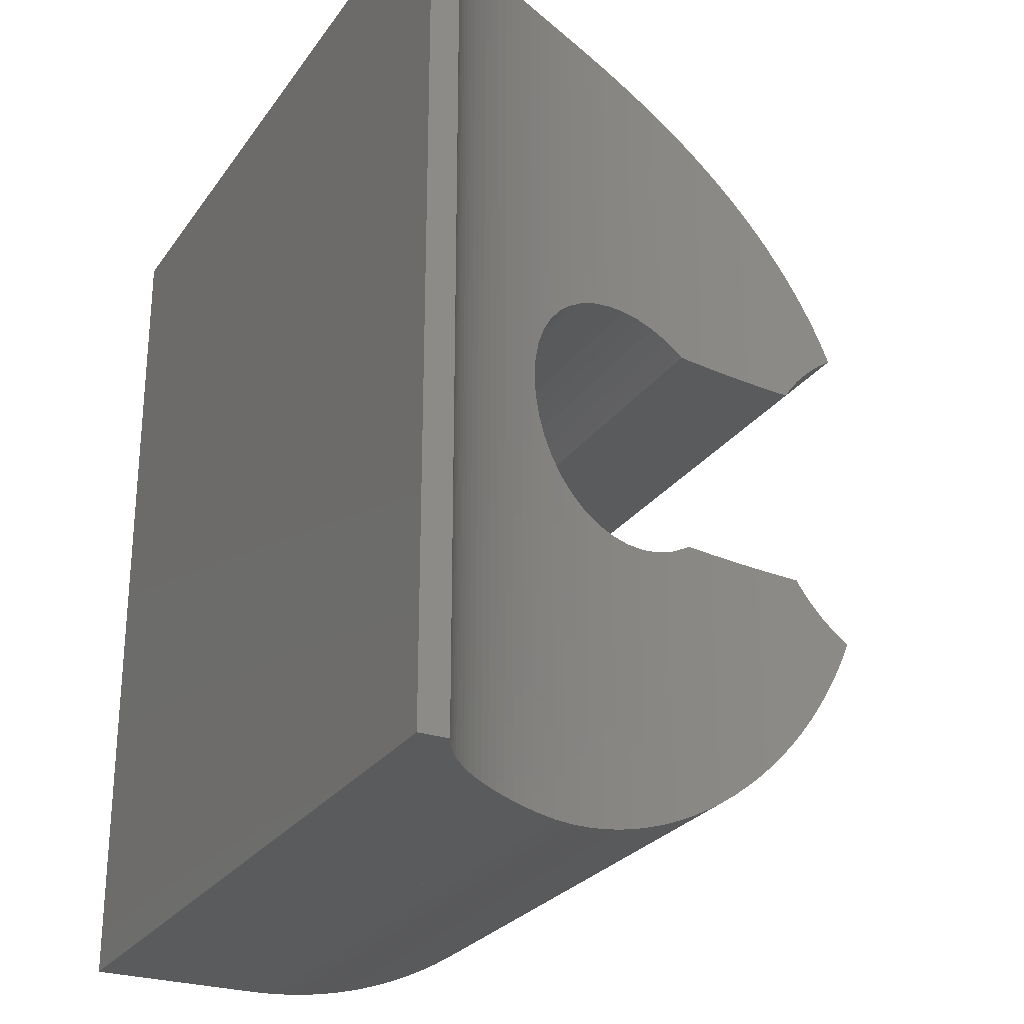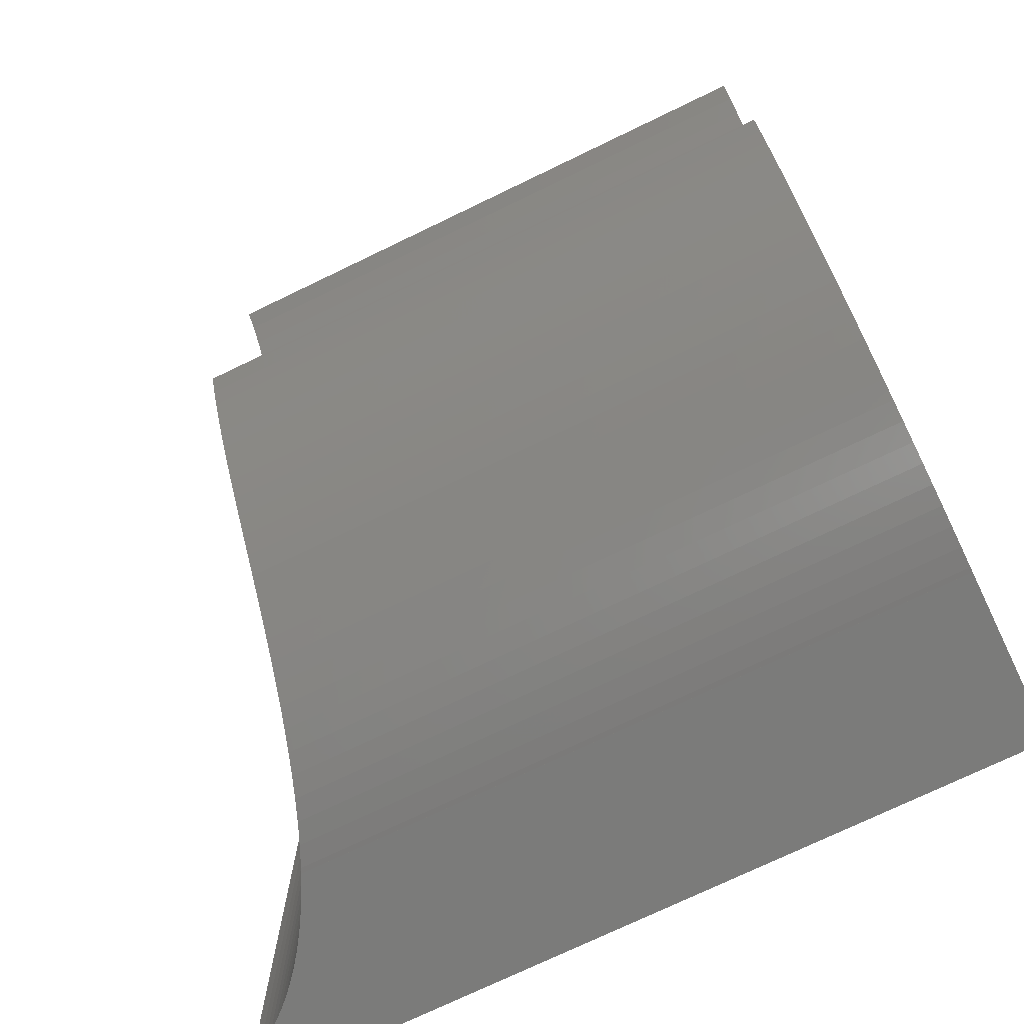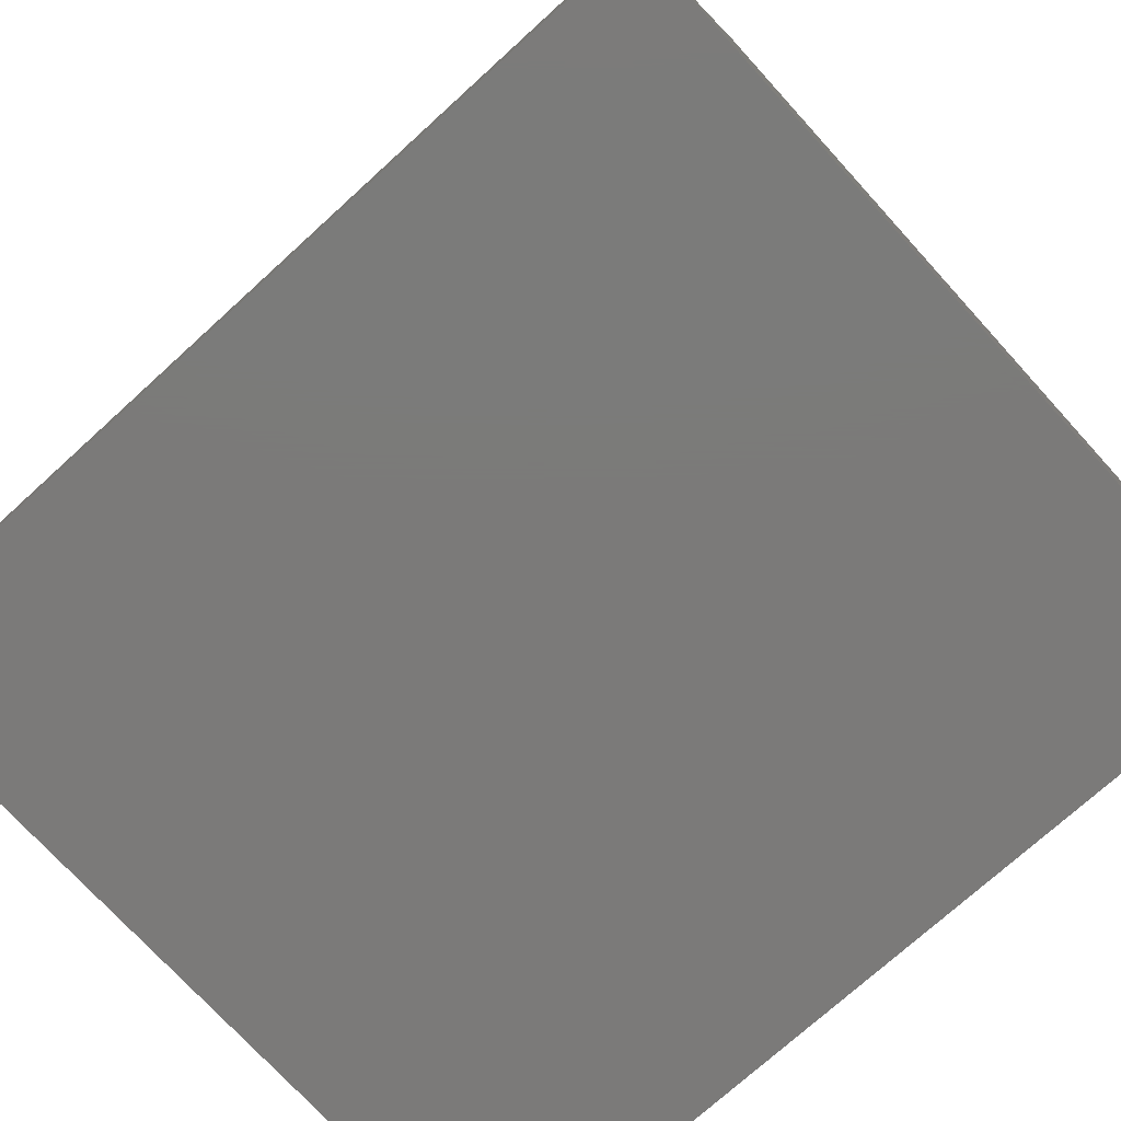
<metadata>
{"format":"stl","ext":"stl","renderer":"f3d","projection":"perspective","resolution":1024,"background":"white","views":[{"elev":-26.5,"azim":-117.4,"up":"+Y"},{"elev":-74.4,"azim":25.7,"up":"+Y"},{"elev":-73.8,"azim":-47.7,"up":"+Z"}]}
</metadata>
<code>
# stl→obj: 324 verts, 644 faces
v 13.5 -7.498 0
v 2.19 -7.499 0.08726
v 2.149 -7.498 0
v 13.5 -7.499 0.08726
v 13.5 -5.455 5.147
v 3.503 -5.21 5.395
v 3.502 -5.226 5.379
v 3.478 -5.455 5.147
v 13.5 -5.21 5.395
v 13.5 5.455 5.147
v 3.503 5.21 5.395
v 13.5 5.21 5.395
v 3.502 5.226 5.379
v 3.478 5.455 5.147
v 13.5 7.077 2.483
v 3.095 6.954 2.81
v 13.5 6.954 2.81
v 3.073 6.991 2.711
v 3.017 7.077 2.483
v 3.592 -2.847 6.938
v 13.5 -2.89 6.921
v 13.5 -2.847 6.938
v 3.592 -2.89 6.921
v 13.5 3.209 6.779
v 3.592 2.89 6.921
v 13.5 2.89 6.921
v 3.589 3.187 6.788
v 3.589 3.209 6.779
v 13.5 7.414 1.13
v 2.73 7.354 1.474
v 13.5 7.354 1.474
v 2.646 7.398 1.22
v 2.614 7.414 1.13
v 13.5 -7.077 2.483
v 3.095 -6.954 2.81
v 3.073 -6.991 2.711
v 3.017 -7.077 2.483
v 13.5 -6.954 2.81
v 13.5 4.408 6.068
v 3.566 4.121 6.266
v 13.5 4.121 6.266
v 3.556 4.39 6.08
v 3.555 4.408 6.068
v 13.5 6.314 4.048
v 3.378 6.119 4.337
v 13.5 6.119 4.337
v 3.334 6.314 4.048
v 13.5 7.487 0.4361
v 2.486 7.459 0.784
v 13.5 7.459 0.784
v 2.444 7.468 0.6749
v 2.346 7.487 0.4361
v 13.5 -7.414 1.13
v 2.73 -7.354 1.474
v 2.646 -7.398 1.22
v 2.614 -7.414 1.13
v 13.5 -7.354 1.474
v 13.5 -6.495 3.75
v 3.334 -6.314 4.048
v 3.329 -6.336 4.011
v 3.284 -6.495 3.75
v 13.5 -6.314 4.048
v 3.566 -4.121 6.266
v 13.5 -4.408 6.068
v 13.5 -4.121 6.266
v 3.556 -4.39 6.08
v 3.555 -4.408 6.068
v 3.589 -3.209 6.779
v 13.5 -3.521 6.622
v 13.5 -3.209 6.779
v 3.583 -3.521 6.622
v 13.5 4.953 5.632
v 3.541 4.686 5.856
v 13.5 4.686 5.856
v 3.532 4.837 5.729
v 3.523 4.953 5.632
v 13.5 3.825 6.451
v 3.583 3.521 6.622
v 13.5 3.521 6.622
v 3.576 3.825 6.451
v 3.575 3.853 6.434
v 3.592 2.847 6.938
v 13.5 2.847 6.938
v 13.5 5.91 4.617
v 3.449 5.689 4.887
v 13.5 5.689 4.887
v 3.426 5.852 4.689
v 3.416 5.91 4.617
v 13.5 6.663 3.444
v 3.284 6.495 3.75
v 13.5 6.495 3.75
v 3.272 6.534 3.679
v 3.228 6.663 3.444
v 3.165 6.816 3.13
v 13.5 6.816 3.13
v 3.145 6.859 3.029
v 3.329 6.336 4.011
v 3.38 6.111 4.348
v 3.466 5.558 5.032
v 13.5 7.277 1.814
v 2.931 7.185 2.151
v 13.5 7.185 2.151
v 2.916 7.2 2.095
v 2.836 7.277 1.814
v 2.831 7.281 1.796
v 2.741 7.347 1.505
v 2.997 7.104 2.4
v 2.547 7.438 0.9436
v 13.5 7.499 0.08726
v 2.337 7.488 0.4145
v 2.226 7.497 0.1627
v 2.19 7.499 0.08726
v 13.5 -7.487 0.4361
v 2.486 -7.459 0.784
v 2.444 -7.468 0.6749
v 2.346 -7.487 0.4361
v 13.5 -7.459 0.784
v 0 -7.5 -3
v 0 7.5 -2.493
v 0 7.5 -3
v 0 -7.5 -2.493
v 13.5 -5.91 4.617
v 3.449 -5.689 4.887
v 3.426 -5.852 4.689
v 3.416 -5.91 4.617
v 13.5 -5.689 4.887
v 3.466 -5.558 5.032
v 3.378 -6.119 4.337
v 13.5 -6.119 4.337
v 13.5 -6.816 3.13
v 3.228 -6.663 3.444
v 3.211 -6.708 3.351
v 3.165 -6.816 3.13
v 13.5 -6.663 3.444
v 3.145 -6.859 3.029
v 3.272 -6.534 3.679
v 13.5 -7.277 1.814
v 2.931 -7.185 2.151
v 2.916 -7.2 2.095
v 2.836 -7.277 1.814
v 13.5 -7.185 2.151
v 2.997 -7.104 2.4
v 2.831 -7.281 1.796
v 2.741 -7.347 1.505
v 2.547 -7.438 0.9436
v 2.337 -7.488 0.4145
v 2.226 -7.497 0.1627
v 3.541 -4.686 5.856
v 13.5 -4.953 5.632
v 13.5 -4.686 5.856
v 3.532 -4.837 5.729
v 3.523 -4.953 5.632
v 13.5 -3.825 6.451
v 3.576 -3.825 6.451
v 3.575 -3.853 6.434
v 13.5 7.498 0
v 2.149 7.498 0
v 3.211 6.708 3.351
v 3.38 -6.111 4.348
v 3.589 -3.187 6.788
v 13.5 -1.941 5.97
v 13.5 -1.85 3.524
v 13.5 -1.85 5.912
v 13.5 -2.212 6.184
v 13.5 -1.889 3.473
v 13.5 -2.053 3.17
v 13.5 -2.459 6.424
v 13.5 1.977 1.175
v 13.5 7.5 -3
v 13.5 7.5 0
v 13.5 2.118 1.489
v 13.5 2.209 1.822
v 13.5 2.248 2.164
v 13.5 2.235 2.508
v 13.5 2.17 2.846
v 13.5 2.053 3.17
v 13.5 1.889 3.473
v 13.5 1.85 3.524
v 13.5 2.212 6.184
v 13.5 2.459 6.424
v 13.5 2.679 6.689
v 13.5 1.789 0.886
v 13.5 1.56 0.6288
v 13.5 1.294 0.4097
v 13.5 0.9984 0.2336
v 13.5 0.6789 0.1049
v 13.5 0.3435 0.02637
v 13.5 0 0
v 13.5 -7.5 -3
v 13.5 -0.3435 0.02637
v 13.5 -0.6789 0.1049
v 13.5 -2.679 6.689
v 13.5 -2.17 2.846
v 13.5 -2.235 2.508
v 13.5 -2.248 2.164
v 13.5 -2.209 1.822
v 13.5 -2.118 1.489
v 13.5 -1.977 1.175
v 13.5 -1.789 0.886
v 13.5 -1.56 0.6288
v 13.5 -1.294 0.4097
v 13.5 -0.9984 0.2336
v 13.5 -7.5 0
v 13.5 1.941 5.97
v 13.5 1.85 5.912
v 2.149 -7.5 0
v 2.149 7.5 0
v 2.111 -7.5 -0.08008
v 1.993 -7.5 -0.3137
v 1.87 -7.5 -0.5377
v 1.745 -7.5 -0.752
v 1.616 -7.5 -0.9562
v 1.485 -7.5 -1.15
v 1.35 -7.5 -1.333
v 1.213 -7.5 -1.506
v 1.073 -7.5 -1.668
v 0.9303 -7.5 -1.818
v 0.7857 -7.5 -1.957
v 0.6391 -7.5 -2.085
v 0.4906 -7.5 -2.201
v 0.3404 -7.5 -2.305
v 0.1886 -7.5 -2.397
v 0.0356 -7.5 -2.477
v 2.111 7.5 -0.08008
v 1.993 7.5 -0.3137
v 1.87 7.5 -0.5377
v 1.745 7.5 -0.752
v 1.616 7.5 -0.9562
v 1.485 7.5 -1.15
v 1.35 7.5 -1.333
v 1.213 7.5 -1.506
v 1.073 7.5 -1.668
v 0.9303 7.5 -1.818
v 0.7857 7.5 -1.957
v 0.6391 7.5 -2.085
v 0.4906 7.5 -2.201
v 0.3404 7.5 -2.305
v 0.1886 7.5 -2.397
v 0.0356 7.5 -2.477
v 2.161 0.3435 0.02637
v 2.149 0 0
v 3.024 2.235 2.508
v 2.997 2.239 2.4
v 2.935 2.248 2.164
v 2.935 -2.248 2.164
v 2.916 -2.24 2.095
v 2.838 -2.209 1.822
v 3.174 2.053 3.17
v 3.145 2.104 3.029
v 3.104 2.17 2.846
v 2.335 1.294 0.4097
v 2.257 0.9984 0.2336
v 2.199 0.6789 0.1049
v 2.425 1.56 0.6288
v 2.337 1.3 0.4145
v 2.838 2.209 1.822
v 2.831 2.202 1.796
v 2.741 2.122 1.505
v 2.736 2.118 1.489
v 2.916 2.24 2.095
v 2.63 1.977 1.175
v 2.547 1.827 0.9436
v 2.525 1.789 0.886
v 3.073 2.196 2.711
v 2.831 -2.202 1.796
v 2.741 -2.122 1.505
v 2.736 -2.118 1.489
v 2.226 0.8225 0.1627
v 2.444 1.601 0.6749
v 2.646 1.997 1.22
v 3.234 1.889 3.473
v 3.211 1.955 3.351
v 3.243 1.85 3.524
v 2.525 -1.789 0.886
v 2.444 -1.601 0.6749
v 2.425 -1.56 0.6288
v 2.257 -0.9984 0.2336
v 2.226 -0.8225 0.1627
v 2.199 -0.6789 0.1049
v 2.335 -1.294 0.4097
v 2.161 -0.3435 0.02637
v 2.63 -1.977 1.175
v 2.547 -1.827 0.9436
v 2.646 -1.997 1.22
v 2.337 -1.3 0.4145
v 3.024 -2.235 2.508
v 2.997 -2.239 2.4
v 3.174 -2.053 3.17
v 3.145 -2.104 3.029
v 3.104 -2.17 2.846
v 3.073 -2.196 2.711
v 3.234 -1.889 3.473
v 3.211 -1.955 3.351
v 3.243 -1.85 3.524
v 3.532 -1.85 5.729
v 3.544 -1.85 5.912
v 3.502 -1.85 5.379
v 3.466 -1.85 5.032
v 3.426 -1.85 4.689
v 3.38 -1.85 4.348
v 3.329 -1.85 4.011
v 3.272 -1.85 3.679
v 3.532 1.85 5.729
v 3.544 1.85 5.912
v 3.502 1.85 5.379
v 3.466 1.85 5.032
v 3.426 1.85 4.689
v 3.38 1.85 4.348
v 3.329 1.85 4.011
v 3.272 1.85 3.679
v 3.575 2.459 6.424
v 3.562 2.212 6.184
v 3.575 -2.459 6.424
v 3.562 -2.212 6.184
v 3.548 1.941 5.97
v 3.556 2.081 6.08
v 3.585 2.679 6.689
v 3.575 2.466 6.434
v 3.585 -2.679 6.689
v 3.575 -2.466 6.434
v 3.556 -2.081 6.08
v 3.548 -1.941 5.97
v 3.589 2.746 6.788
v 3.589 -2.746 6.788
f 1 2 3
f 2 1 4
f 5 6 7
f 5 7 8
f 6 5 9
f 10 11 12
f 11 10 13
f 13 10 14
f 15 16 17
f 16 15 18
f 18 15 19
f 20 21 22
f 21 20 23
f 24 25 26
f 24 27 25
f 27 24 28
f 29 30 31
f 30 29 32
f 32 29 33
f 34 35 36
f 34 36 37
f 35 34 38
f 39 40 41
f 39 42 40
f 42 39 43
f 44 45 46
f 45 44 47
f 48 49 50
f 49 48 51
f 51 48 52
f 53 54 55
f 53 55 56
f 54 53 57
f 58 59 60
f 58 60 61
f 59 58 62
f 63 64 65
f 66 64 63
f 64 66 67
f 68 69 70
f 69 68 71
f 72 73 74
f 72 75 73
f 75 72 76
f 12 76 72
f 76 12 11
f 74 43 39
f 43 74 73
f 77 78 79
f 78 77 80
f 79 28 24
f 28 79 78
f 41 80 77
f 41 81 80
f 81 41 40
f 26 82 83
f 82 26 25
f 84 85 86
f 85 84 87
f 87 84 88
f 89 90 91
f 90 89 92
f 92 89 93
f 17 94 95
f 94 17 96
f 96 17 16
f 91 47 44
f 47 91 97
f 97 91 90
f 46 88 84
f 88 46 98
f 98 46 45
f 86 14 10
f 14 86 99
f 99 86 85
f 100 101 102
f 101 100 103
f 103 100 104
f 31 104 100
f 104 31 105
f 105 31 106
f 106 31 30
f 102 19 15
f 19 102 107
f 107 102 101
f 50 33 29
f 33 50 108
f 108 50 49
f 109 52 48
f 52 109 110
f 110 109 111
f 111 109 112
f 113 114 115
f 113 115 116
f 114 113 117
f 118 119 120
f 119 118 121
f 122 123 124
f 122 124 125
f 123 122 126
f 126 8 127
f 126 127 123
f 8 126 5
f 62 128 59
f 128 62 129
f 130 131 132
f 130 132 133
f 131 130 134
f 38 133 135
f 38 135 35
f 133 38 130
f 134 61 136
f 134 136 131
f 61 134 58
f 137 138 139
f 137 139 140
f 138 137 141
f 141 37 142
f 141 142 138
f 37 141 34
f 57 140 143
f 57 143 144
f 57 144 54
f 140 57 137
f 117 56 145
f 117 145 114
f 56 117 53
f 4 116 146
f 4 146 147
f 4 147 2
f 116 4 113
f 148 149 150
f 151 149 148
f 149 151 152
f 71 153 69
f 153 71 154
f 154 65 153
f 155 65 154
f 65 155 63
f 67 150 64
f 150 67 148
f 152 9 149
f 9 152 6
f 156 112 109
f 112 156 157
f 95 93 89
f 93 95 158
f 158 95 94
f 129 125 159
f 129 159 128
f 125 129 122
f 23 70 21
f 160 70 23
f 70 160 68
f 161 162 163
f 164 162 161
f 64 162 164
f 150 165 64
f 162 64 165
f 149 165 150
f 165 149 166
f 153 164 167
f 168 109 48
f 156 169 170
f 109 168 156
f 171 48 50
f 171 50 29
f 171 29 31
f 172 31 100
f 172 100 102
f 172 102 15
f 173 15 17
f 173 17 95
f 173 95 89
f 174 89 91
f 174 91 44
f 174 44 46
f 175 46 84
f 175 84 86
f 175 86 10
f 176 10 12
f 176 12 72
f 177 72 74
f 177 74 39
f 178 39 41
f 179 41 77
f 180 77 79
f 180 79 24
f 181 24 26
f 181 26 83
f 180 24 181
f 77 180 179
f 89 174 173
f 31 172 171
f 48 171 168
f 156 168 182
f 156 182 169
f 183 169 182
f 184 169 183
f 185 169 184
f 186 169 185
f 187 169 186
f 188 169 187
f 189 188 190
f 189 190 191
f 70 167 192
f 21 192 22
f 70 192 21
f 167 70 69
f 167 69 153
f 164 153 65
f 164 65 64
f 9 166 149
f 5 166 9
f 166 5 193
f 126 193 5
f 122 193 126
f 129 193 122
f 193 129 194
f 62 194 129
f 58 194 62
f 134 194 58
f 194 134 195
f 130 195 134
f 38 195 130
f 34 195 38
f 195 34 196
f 141 196 34
f 137 196 141
f 57 196 137
f 196 57 197
f 53 197 57
f 117 197 53
f 113 197 117
f 197 113 198
f 4 198 113
f 1 198 4
f 198 1 199
f 189 199 1
f 199 189 200
f 200 189 201
f 202 189 191
f 189 1 203
f 188 189 169
f 15 173 172
f 41 179 178
f 46 175 174
f 10 176 175
f 178 179 204
f 72 177 176
f 178 204 205
f 39 178 177
f 201 189 202
f 3 203 1
f 203 3 206
f 207 156 170
f 156 207 157
f 118 169 189
f 169 118 120
f 189 206 208
f 189 208 209
f 189 209 210
f 189 210 211
f 189 211 212
f 189 212 213
f 189 213 214
f 189 214 215
f 189 215 216
f 189 216 217
f 118 217 218
f 118 218 219
f 118 219 220
f 118 220 221
f 118 221 222
f 118 222 223
f 118 223 121
f 217 118 189
f 206 189 203
f 169 207 170
f 207 169 224
f 224 169 225
f 225 169 226
f 226 169 227
f 227 169 228
f 228 169 229
f 229 169 230
f 230 169 231
f 231 169 232
f 232 169 233
f 120 233 169
f 233 120 234
f 234 120 235
f 235 120 236
f 236 120 237
f 237 120 238
f 238 120 239
f 239 120 119
f 240 188 187
f 188 240 241
f 173 242 243
f 173 243 244
f 242 173 174
f 196 245 195
f 245 196 246
f 246 196 247
f 175 248 249
f 175 249 250
f 248 175 176
f 251 185 184
f 185 251 252
f 253 187 186
f 187 253 240
f 254 184 183
f 255 184 254
f 184 255 251
f 171 256 257
f 171 257 258
f 171 258 259
f 256 171 172
f 172 244 260
f 172 260 256
f 244 172 173
f 182 261 262
f 182 262 263
f 261 182 168
f 174 250 264
f 174 264 242
f 250 174 175
f 197 247 196
f 247 197 265
f 265 197 266
f 266 197 267
f 252 186 185
f 268 186 252
f 186 268 253
f 183 263 269
f 183 269 254
f 263 183 182
f 168 259 270
f 168 270 261
f 259 168 171
f 176 271 272
f 176 272 248
f 271 176 177
f 177 273 271
f 273 177 178
f 200 274 199
f 274 200 275
f 275 200 276
f 191 277 202
f 191 278 277
f 278 191 279
f 202 280 201
f 280 202 277
f 190 279 191
f 279 190 281
f 199 282 198
f 282 199 283
f 283 199 274
f 198 267 197
f 267 198 284
f 284 198 282
f 201 276 200
f 201 285 276
f 285 201 280
f 188 281 190
f 281 188 241
f 195 286 194
f 286 195 287
f 287 195 245
f 193 288 166
f 288 193 289
f 289 193 290
f 194 290 193
f 290 194 291
f 291 194 286
f 166 292 165
f 292 166 293
f 293 166 288
f 165 294 162
f 294 165 292
f 163 295 296
f 163 297 295
f 163 298 297
f 162 298 163
f 298 162 299
f 299 162 300
f 300 162 301
f 301 162 302
f 302 162 294
f 303 205 304
f 305 205 303
f 306 205 305
f 178 306 307
f 178 307 308
f 178 308 309
f 178 309 310
f 178 310 273
f 306 178 205
f 311 179 180
f 179 311 312
f 164 313 167
f 313 164 314
f 315 205 204
f 205 315 304
f 312 204 179
f 316 204 312
f 204 316 315
f 180 317 318
f 180 318 311
f 317 180 181
f 167 319 192
f 319 167 320
f 320 167 313
f 161 314 164
f 161 321 314
f 321 161 322
f 163 322 161
f 322 163 296
f 181 82 323
f 181 323 317
f 82 181 83
f 192 20 22
f 20 192 324
f 324 192 319
f 111 255 110
f 111 251 255
f 111 252 251
f 252 111 268
f 147 285 280
f 147 280 277
f 147 277 278
f 285 147 146
f 235 218 234
f 218 235 219
f 292 302 294
f 293 302 292
f 293 136 302
f 293 131 136
f 131 293 132
f 272 93 158
f 93 272 92
f 310 272 271
f 310 271 273
f 272 310 92
f 210 225 226
f 225 210 209
f 239 222 238
f 222 239 223
f 305 11 13
f 11 305 76
f 76 305 75
f 75 305 303
f 297 151 295
f 297 152 151
f 297 6 152
f 6 297 7
f 211 226 227
f 226 211 210
f 319 160 324
f 68 319 320
f 319 68 160
f 320 71 68
f 320 154 71
f 154 320 155
f 318 80 81
f 80 318 78
f 78 318 28
f 317 28 318
f 27 317 323
f 28 317 27
f 324 23 20
f 23 324 160
f 323 25 27
f 25 323 82
f 303 73 75
f 73 303 43
f 43 303 42
f 42 303 316
f 316 303 315
f 315 303 304
f 295 322 296
f 295 321 322
f 295 66 321
f 295 67 66
f 295 148 67
f 148 295 151
f 308 88 98
f 88 308 87
f 87 308 307
f 300 124 299
f 300 125 124
f 125 300 159
f 310 90 92
f 90 310 97
f 97 310 309
f 302 60 301
f 302 61 60
f 61 302 136
f 298 7 297
f 298 8 7
f 8 298 127
f 306 14 99
f 14 306 13
f 13 306 305
f 145 284 282
f 145 282 283
f 284 56 55
f 284 145 56
f 108 32 33
f 108 270 32
f 108 261 270
f 261 108 262
f 110 51 52
f 110 269 51
f 110 254 269
f 254 110 255
f 146 275 276
f 146 276 285
f 275 116 115
f 275 146 116
f 249 94 96
f 94 249 158
f 248 158 249
f 158 248 272
f 288 132 293
f 289 132 288
f 289 133 132
f 133 289 135
f 264 16 18
f 16 264 96
f 250 96 264
f 96 250 249
f 290 135 289
f 291 135 290
f 291 35 135
f 35 291 36
f 215 230 231
f 230 215 214
f 234 217 233
f 217 234 218
f 216 231 232
f 231 216 215
f 236 219 235
f 219 236 220
f 316 40 42
f 40 312 81
f 81 311 318
f 81 312 311
f 40 316 312
f 313 155 320
f 314 155 313
f 63 314 321
f 314 63 155
f 63 321 66
f 299 127 298
f 299 123 127
f 123 299 124
f 307 85 87
f 85 307 99
f 99 307 306
f 32 106 30
f 32 258 106
f 32 259 258
f 259 32 270
f 55 266 267
f 55 267 284
f 266 54 144
f 266 55 54
f 51 108 49
f 51 262 108
f 51 263 262
f 263 51 269
f 115 283 274
f 115 274 275
f 283 114 145
f 283 115 114
f 247 139 246
f 143 247 265
f 247 140 139
f 247 143 140
f 256 104 105
f 104 256 103
f 103 256 260
f 256 105 257
f 243 19 107
f 19 243 18
f 242 18 243
f 18 242 264
f 286 36 291
f 287 36 286
f 287 37 36
f 37 287 142
f 224 157 207
f 157 268 111
f 224 268 157
f 224 253 268
f 224 240 253
f 224 241 240
f 208 278 279
f 208 279 281
f 208 281 241
f 278 3 147
f 208 241 224
f 278 208 3
f 3 208 206
f 112 157 111
f 147 3 2
f 209 224 225
f 224 209 208
f 213 228 229
f 228 213 212
f 217 232 233
f 232 217 216
f 214 229 230
f 229 214 213
f 309 47 97
f 47 309 45
f 45 309 98
f 98 309 308
f 301 159 300
f 301 128 159
f 301 59 128
f 59 301 60
f 106 257 105
f 257 106 258
f 144 265 266
f 265 144 143
f 260 101 103
f 101 260 107
f 107 260 244
f 107 244 243
f 246 142 245
f 246 138 142
f 138 246 139
f 287 245 142
f 212 227 228
f 227 212 211
f 238 221 237
f 221 238 222
f 237 220 236
f 220 237 221
f 119 223 239
f 223 119 121

</code>
